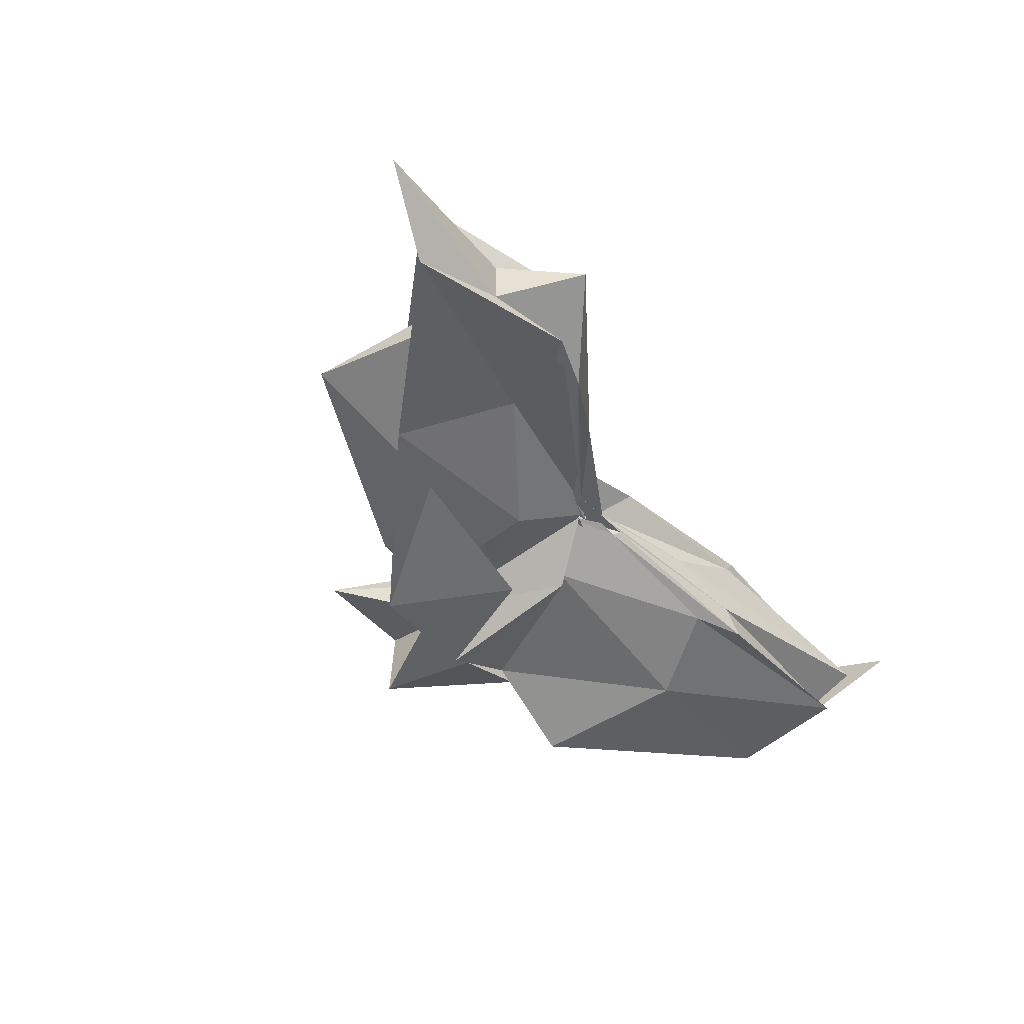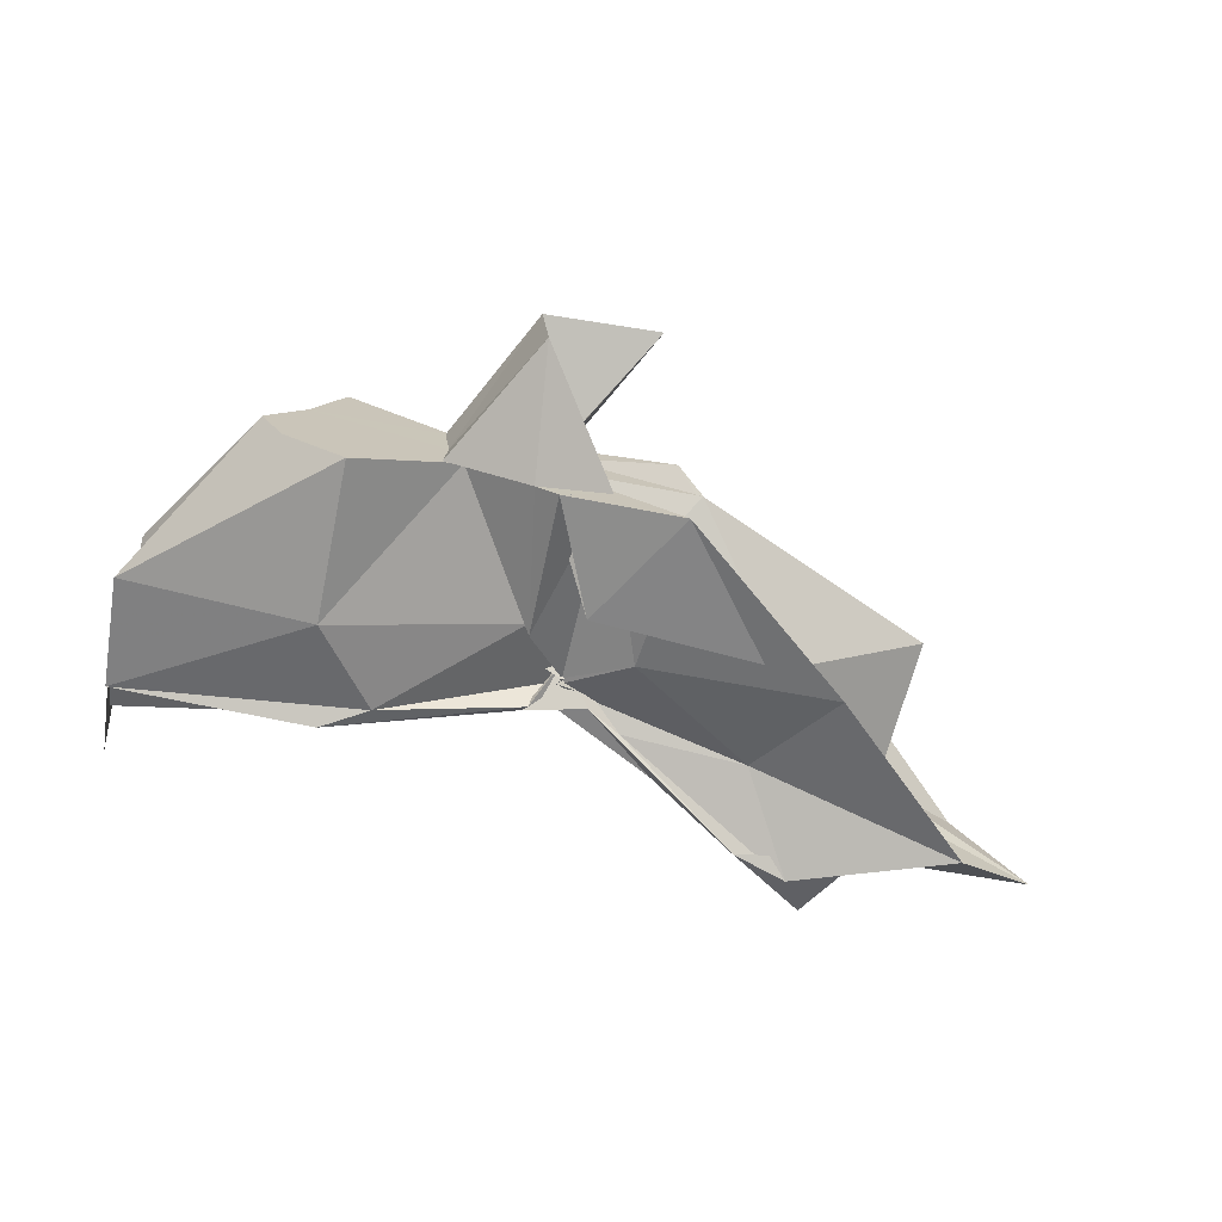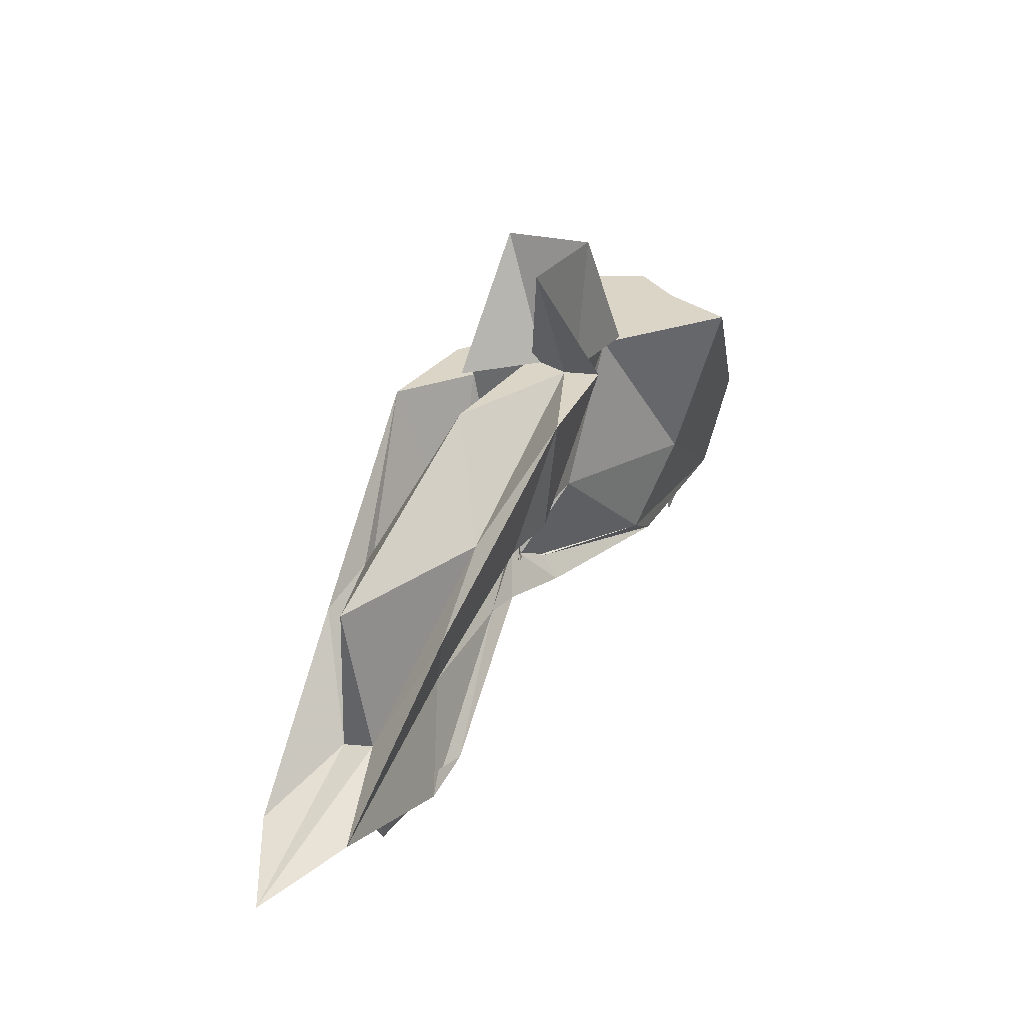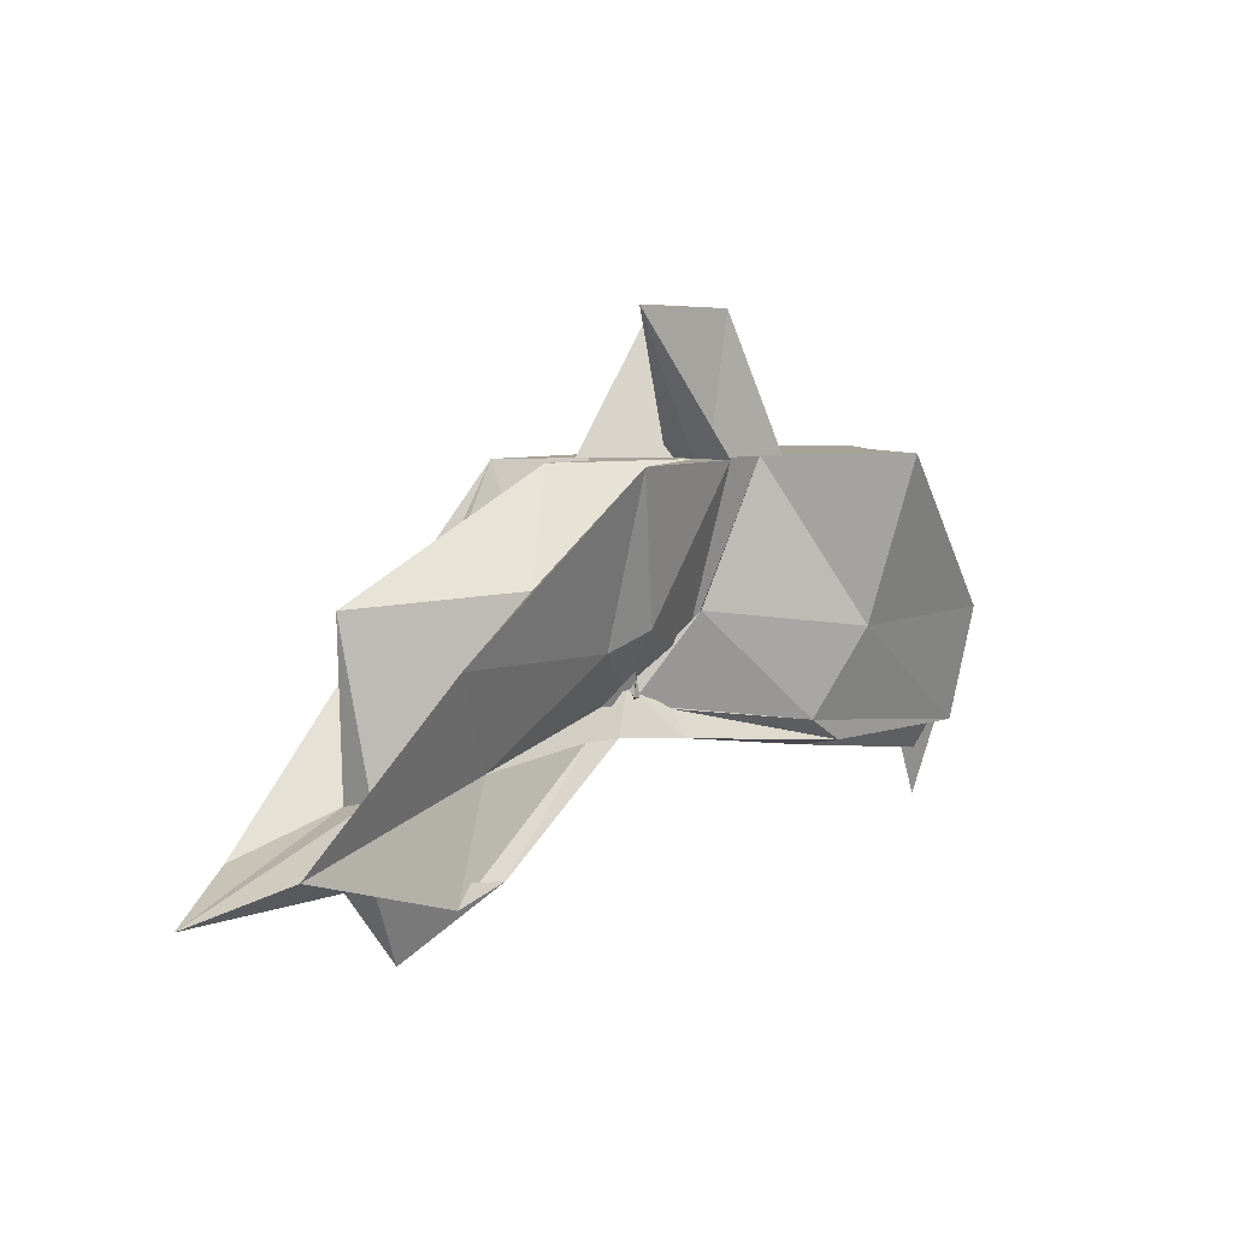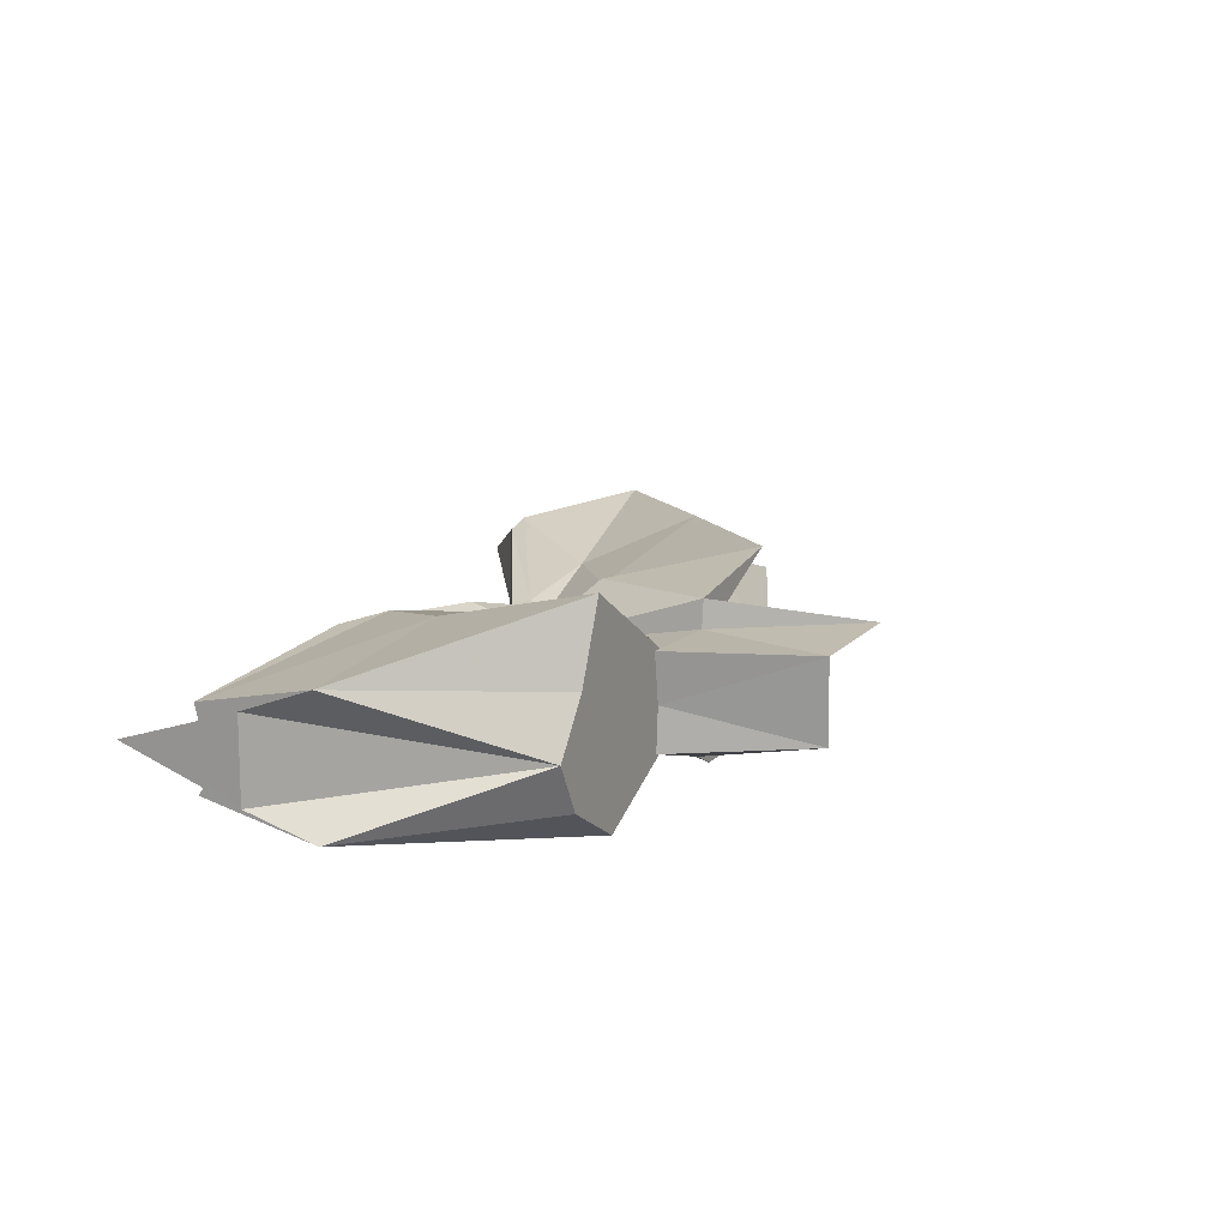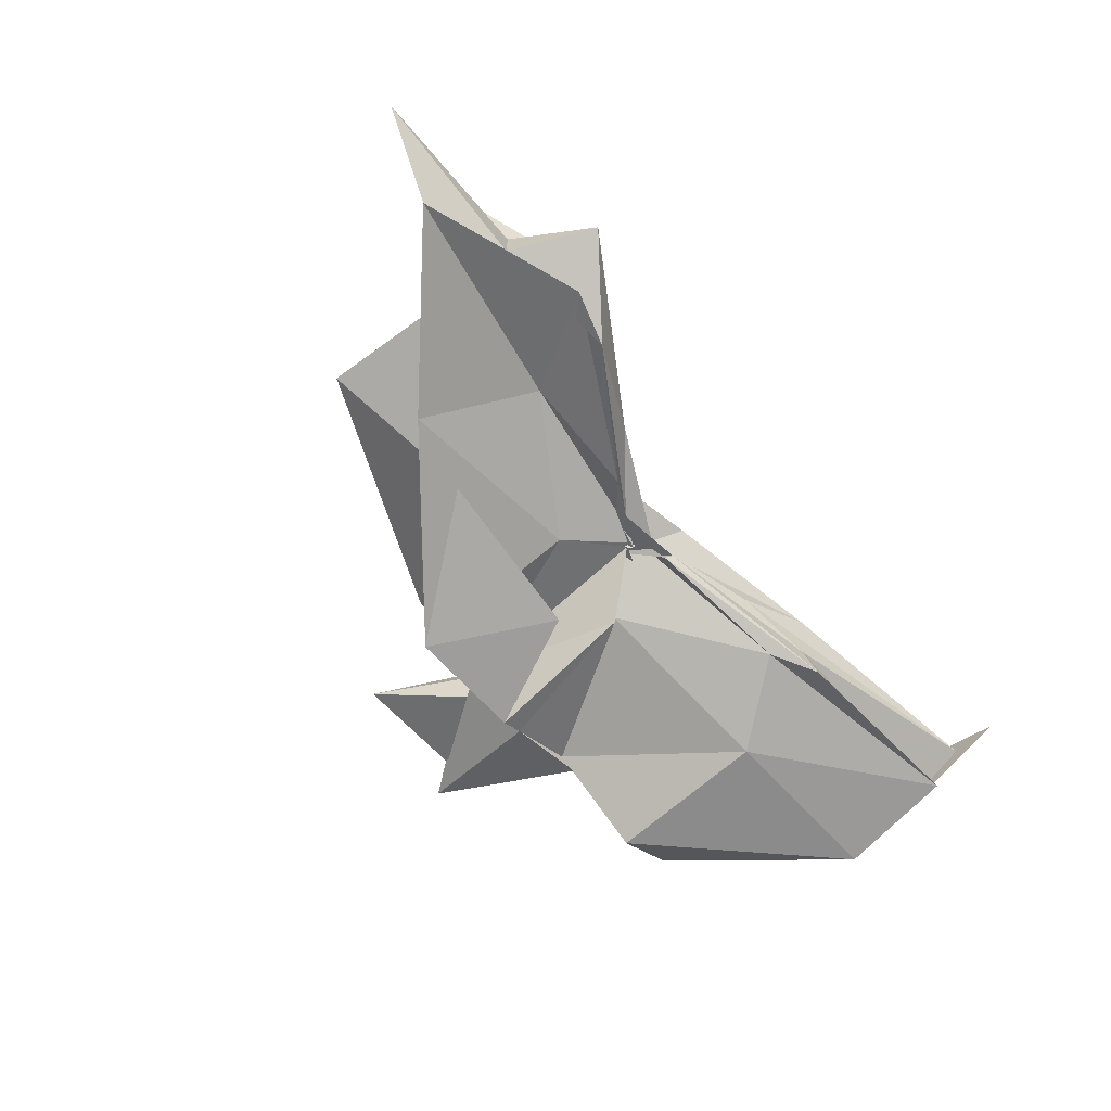
<metadata>
{"format":"obj","ext":"obj","renderer":"f3d","projection":"perspective","resolution":1024,"background":"white","views":[{"elev":-45.7,"azim":126.6,"up":"+Y"},{"elev":-71.1,"azim":-10.5,"up":"+Y"},{"elev":29.0,"azim":118.5,"up":"+Z"},{"elev":6.9,"azim":133.7,"up":"+Z"},{"elev":16.0,"azim":-62.6,"up":"+Y"},{"elev":-66.4,"azim":131.8,"up":"+Y"}]}
</metadata>
<code>
v -0.453 0.003932 0.2471
v -0.4158 -0.003798 0.06838
v -0.1454 -0.003629 0.1626
v -0.276 0.03829 0.1679
v -0.35 0.07055 0.2471
v -0.3886 0.04042 0.132
v -0.4615 0.004274 0.1045
v -0.513 0.03135 0.2471
v -0.6113 0.09854 0.2471
v -0.6349 0.0386 0.2471
v -0.6444 -0.04137 0.2471
v -0.5934 -0.07403 0.2471
v -0.5116 -0.03374 0.2471
v -0.4427 -0.04182 0.1273
v -0.4042 -0.03514 0.2471
v -0.3451 -0.07339 0.2472
v -0.2527 -0.05045 0.1387
v -0.16 0.01072 0.04039
v -0.2035 0.04912 0.123
v -0.3585 0.02716 0.1171
v -0.4111 -0.006865 0.08468
v -0.4506 0.03081 0.1394
v -0.6006 0.06329 0.1179
v -0.749 0.05394 0.1195
v -0.6637 -0.002077 0.2471
v -0.749 -0.05022 0.1198
v -0.5963 -0.06722 0.1168
v -0.445 -0.02493 0.1303
v -0.4112 -0.004842 0.08502
v -0.3602 -0.03312 0.1147
v -0.2031 -0.05401 0.1229
v -0.1589 -0.01538 0.0342
v -0.08266 0.03449 0.004885
v -0.2584 0.01122 0.04497
v -0.4146 -0.007799 0.0808
v -0.4111 8.155e-05 0.07347
v -0.5565 0.04723 0.05036
v -0.749 0.03205 0.02654
v -0.749 0.03064 0.06094
v -0.749 -0.03543 0.06002
v -0.749 -0.03189 0.02601
v -0.5486 -0.04679 0.04958
v -0.4051 0.0085 0.08002
v -0.4152 -0.001856 0.07743
v -0.2585 -0.01701 0.04494
v -0.08299 -0.04078 0.005103
v -0.01708 -0.003645 -0.02005
v -0.2136 0.03216 -0.03576
v -0.3589 0.006174 0.05297
v -0.4085 -0.001185 0.08756
v -0.4416 0.01181 0.06776
v -0.5918 0.04354 0.03059
v -0.749 0.01649 0.03026
v -0.749 -0.003895 -0.0389
v -0.749 -0.0191 0.03529
v -0.5869 -0.04974 0.02948
v -0.4332 -0.02185 0.06376
v -0.4112 0.005217 0.0986
v -0.3599 -0.01301 0.05056
v -0.2135 -0.03855 -0.03626
v -0.1558 -0.02278 -0.01299
v -0.1561 0.01574 -0.01259
v -0.3333 -0.007819 0.2471
v -0.4437 0.02887 0.2471
v -0.4527 0.05574 0.2471
v -0.4552 0.03344 0.2471
v -0.5302 0.03765 0.2471
v -0.5247 -0.002744 0.2471
v -0.5271 -0.03771 0.2471
v -0.4585 -0.06109 0.2471
v -0.4402 -0.07151 0.2471
v -0.4036 -0.06142 0.1542
v -0.4546 -0.007625 0.2471
v -0.3825 0.0342 0.3545
v -0.474 0.03344 0.352
v -0.467 -0.03529 0.35
v -0.4007 -0.04483 0.2471
v -0.2561 0.03244 -0.02337
v -0.3879 0.009933 0.05304
v -0.4415 0.02484 0.04812
v -0.5739 0.02218 0.0266
v -0.749 -0.003309 -0.0009218
v -0.5744 -0.02478 0.03324
v -0.4378 -0.01818 0.05874
v -0.3874 -0.01093 0.06615
v -0.258 -0.03807 -0.02113
v -0.1924 -0.003813 -0.07533
v -0.3297 -0.0003411 0.01823
v -0.4205 -0.0009467 0.07181
v -0.5139 -0.003698 0.04316
v -0.42 -0.008292 0.06552
v -0.3302 -0.006132 0.0172
f 3 18 4
f 4 18 19
f 4 19 5
f 5 19 20
f 5 20 6
f 6 20 21
f 6 21 7
f 7 21 22
f 7 22 8
f 8 22 23
f 8 23 9
f 9 23 24
f 9 24 10
f 10 24 25
f 10 25 11
f 11 25 26
f 11 26 12
f 12 26 27
f 12 27 13
f 13 27 28
f 13 28 14
f 14 28 29
f 14 29 15
f 15 29 30
f 15 30 16
f 16 30 31
f 16 31 17
f 17 31 32
f 17 32 3
f 3 32 18
f 18 33 19
f 19 33 34
f 19 34 20
f 20 34 35
f 20 35 21
f 21 35 36
f 21 36 22
f 22 36 37
f 22 37 23
f 23 37 38
f 23 38 24
f 24 38 39
f 24 39 25
f 25 39 40
f 25 40 26
f 26 40 41
f 26 41 27
f 27 41 42
f 27 42 28
f 28 42 43
f 28 43 29
f 29 43 44
f 29 44 30
f 30 44 45
f 30 45 31
f 31 45 46
f 31 46 32
f 32 46 47
f 32 47 18
f 18 47 33
f 33 48 34
f 34 48 49
f 34 49 35
f 35 49 50
f 35 50 36
f 36 50 51
f 36 51 37
f 37 51 52
f 37 52 38
f 38 52 53
f 38 53 39
f 39 53 54
f 39 54 40
f 40 54 55
f 40 55 41
f 41 55 56
f 41 56 42
f 42 56 57
f 42 57 43
f 43 57 58
f 43 58 44
f 44 58 59
f 44 59 45
f 45 59 60
f 45 60 46
f 46 60 61
f 46 61 47
f 47 61 62
f 47 62 33
f 33 62 48
f 63 64 73
f 64 74 73
f 64 65 74
f 65 66 74
f 66 75 74
f 66 67 75
f 67 68 75
f 68 76 75
f 68 69 76
f 69 70 76
f 70 77 76
f 70 71 77
f 71 72 77
f 72 73 77
f 72 63 73
f 78 88 79
f 79 88 89
f 79 89 80
f 80 89 81
f 81 89 90
f 81 90 82
f 82 90 83
f 83 90 91
f 83 91 84
f 84 91 85
f 85 91 92
f 85 92 86
f 86 92 87
f 87 92 88
f 87 88 78
f 3 4 63
f 63 4 64
f 4 5 64
f 64 5 65
f 5 6 65
f 6 7 65
f 65 7 66
f 7 8 66
f 66 8 67
f 8 9 67
f 9 10 67
f 67 10 68
f 10 11 68
f 68 11 69
f 11 12 69
f 12 13 69
f 69 13 70
f 13 14 70
f 70 14 71
f 14 15 71
f 15 16 71
f 71 16 72
f 16 17 72
f 72 17 63
f 17 3 63
f 48 78 49
f 49 78 79
f 49 79 50
f 50 79 80
f 50 80 51
f 51 80 52
f 52 80 81
f 52 81 53
f 53 81 82
f 53 82 54
f 54 82 55
f 55 82 83
f 55 83 56
f 56 83 84
f 56 84 57
f 57 84 58
f 58 84 85
f 58 85 59
f 59 85 86
f 59 86 60
f 60 86 61
f 61 86 87
f 61 87 62
f 62 87 78
f 62 78 48
f 73 74 1
f 74 75 1
f 75 76 1
f 76 77 1
f 77 73 1
f 89 88 2
f 90 89 2
f 91 90 2
f 92 91 2
f 88 92 2

</code>
